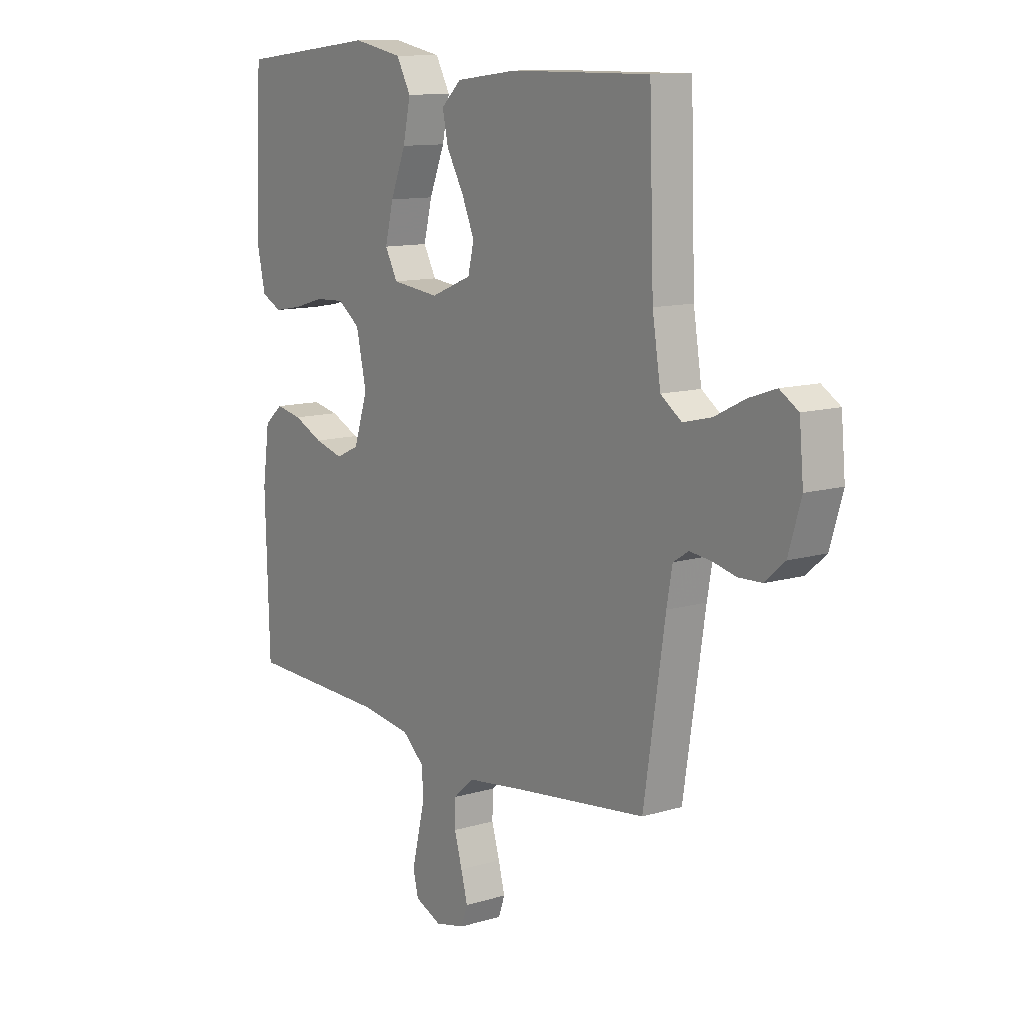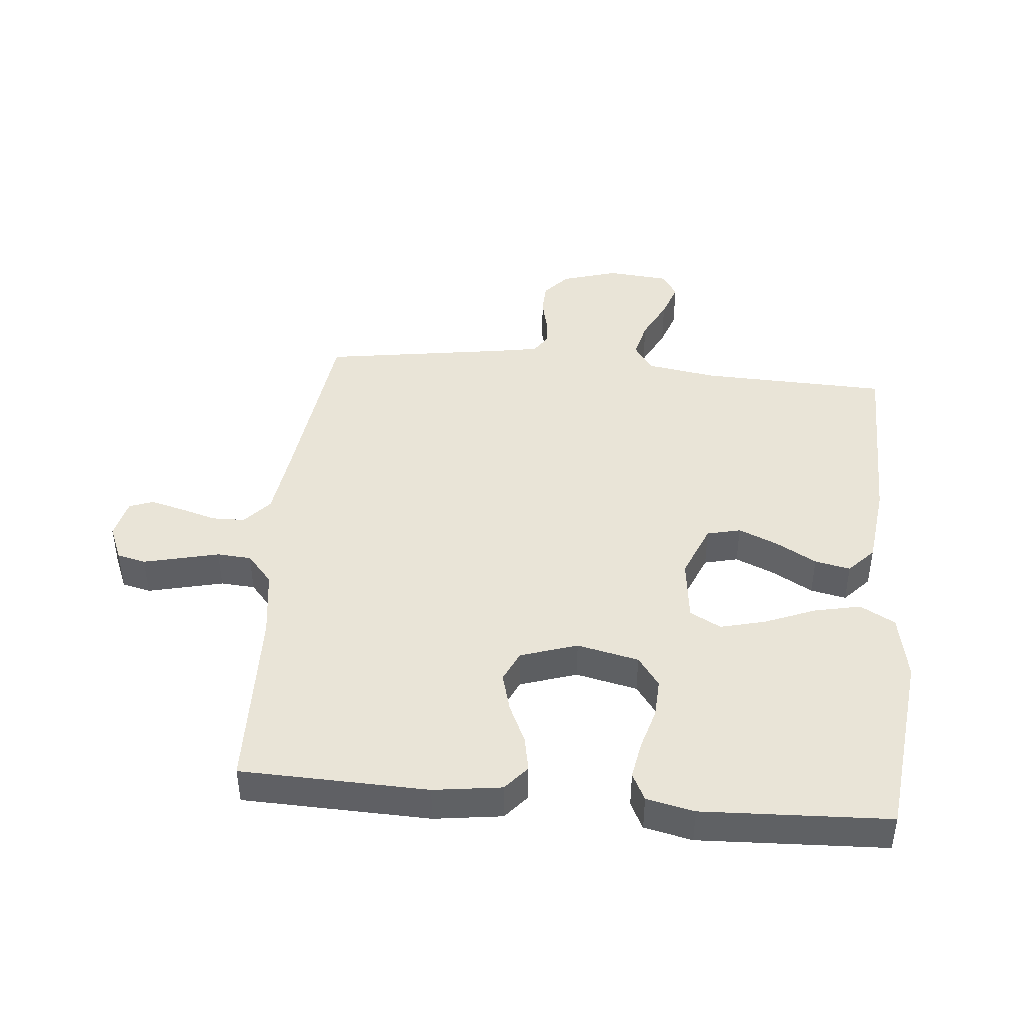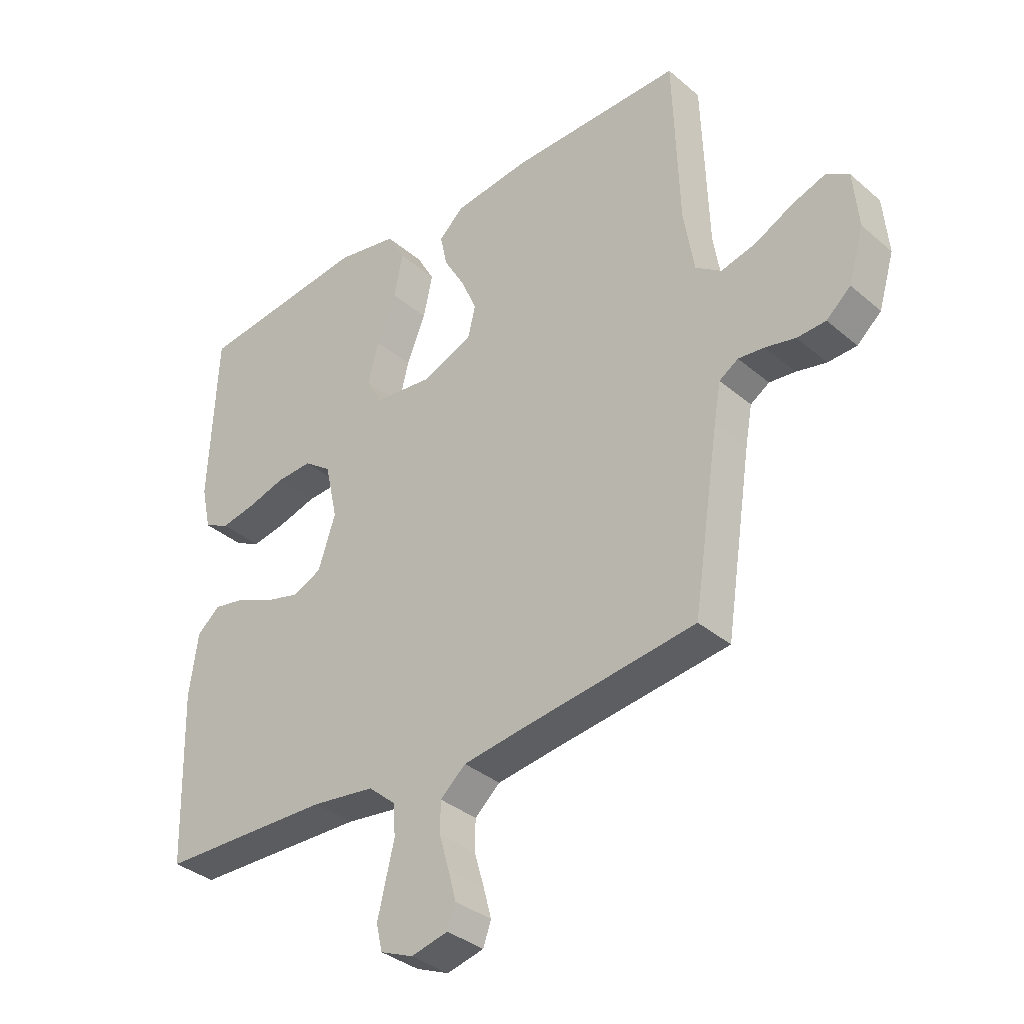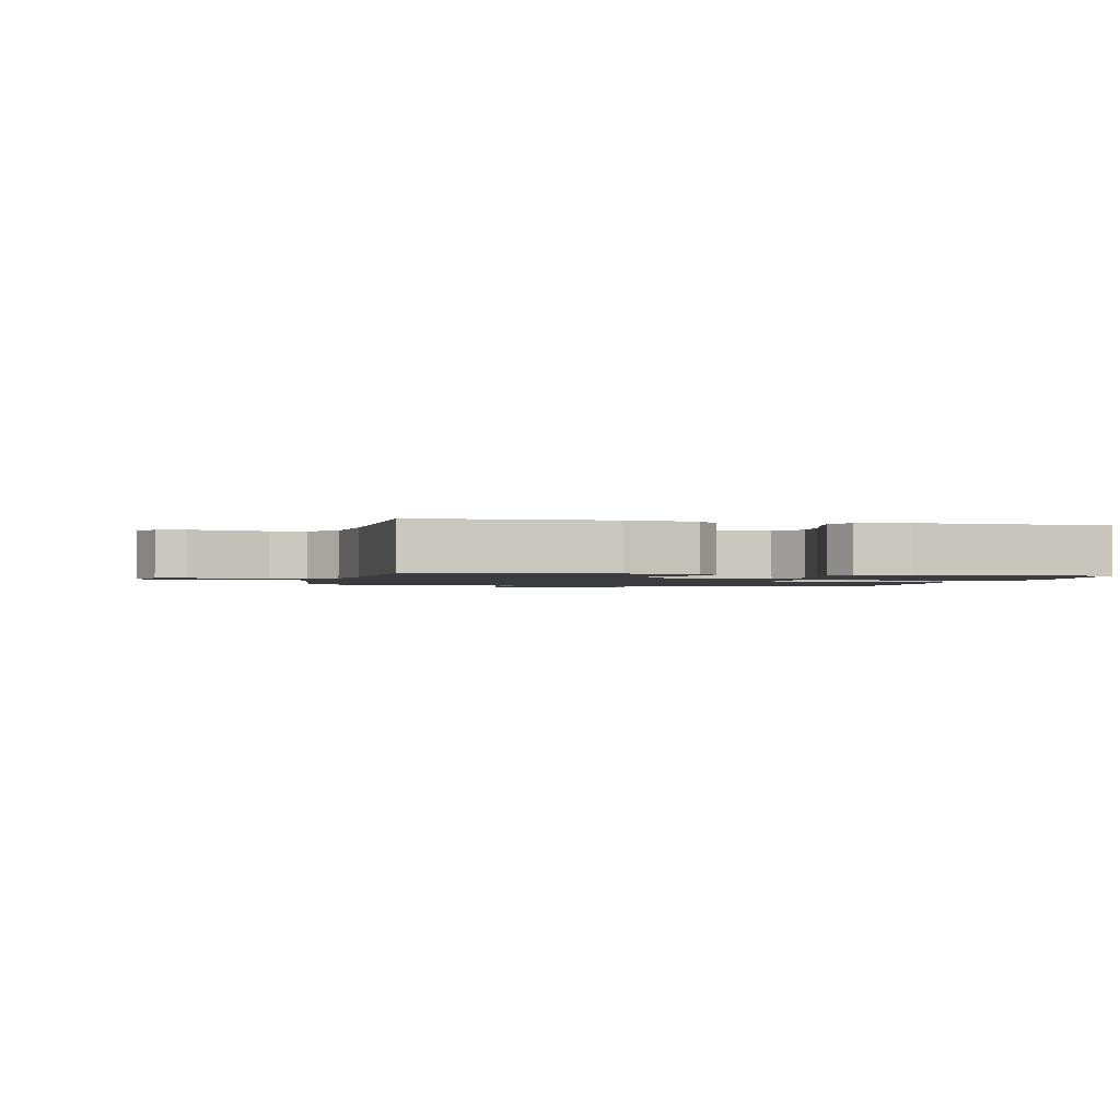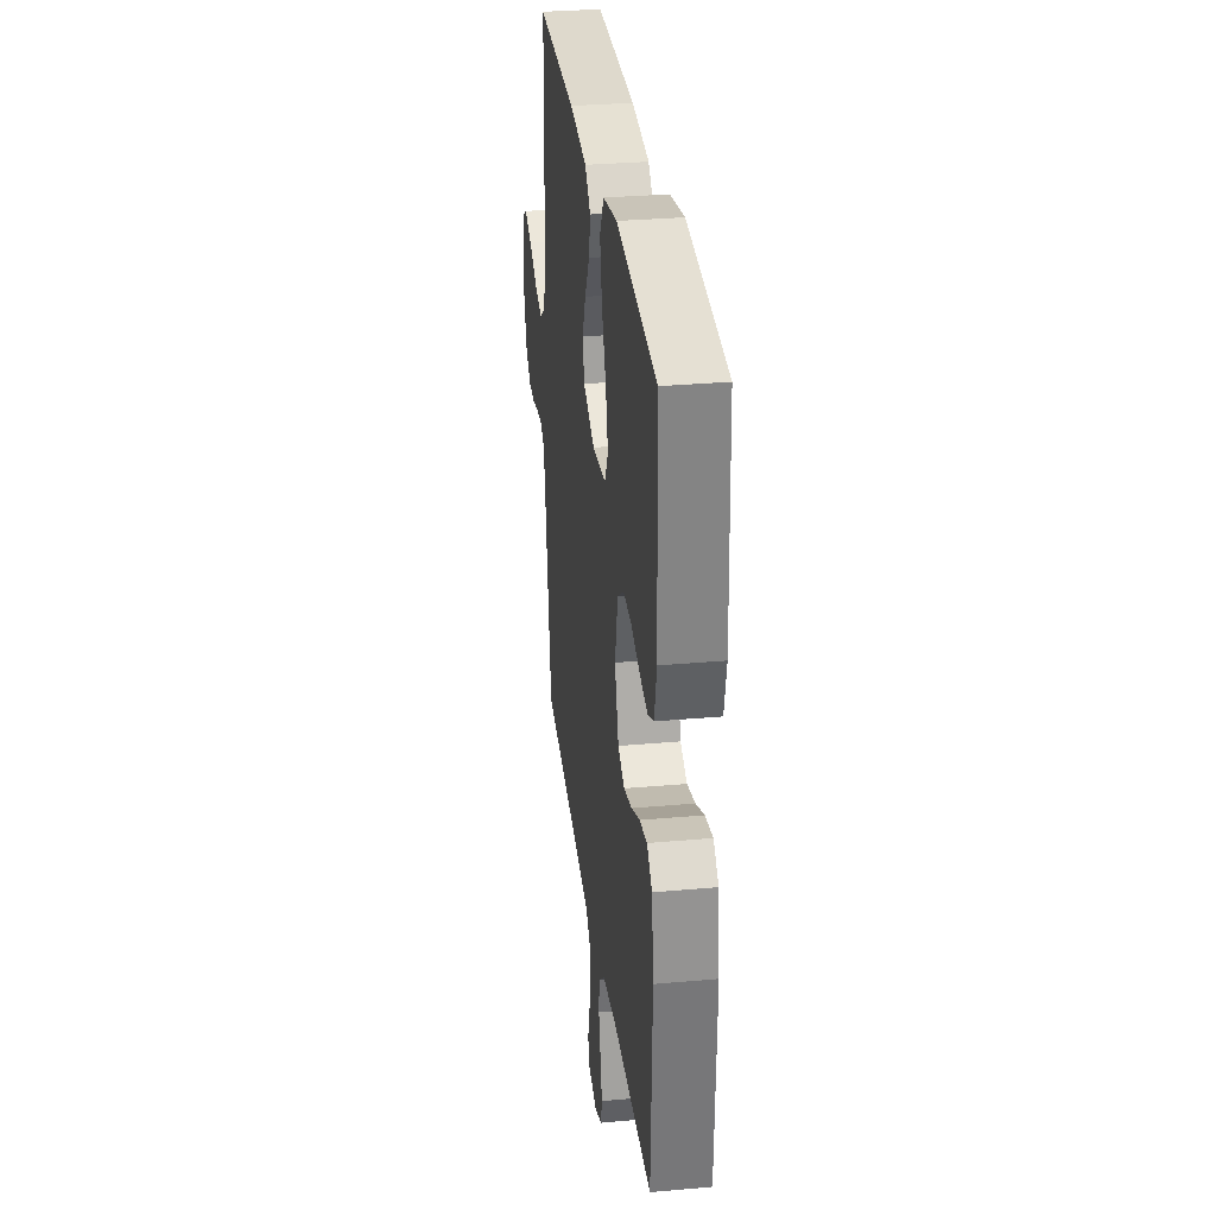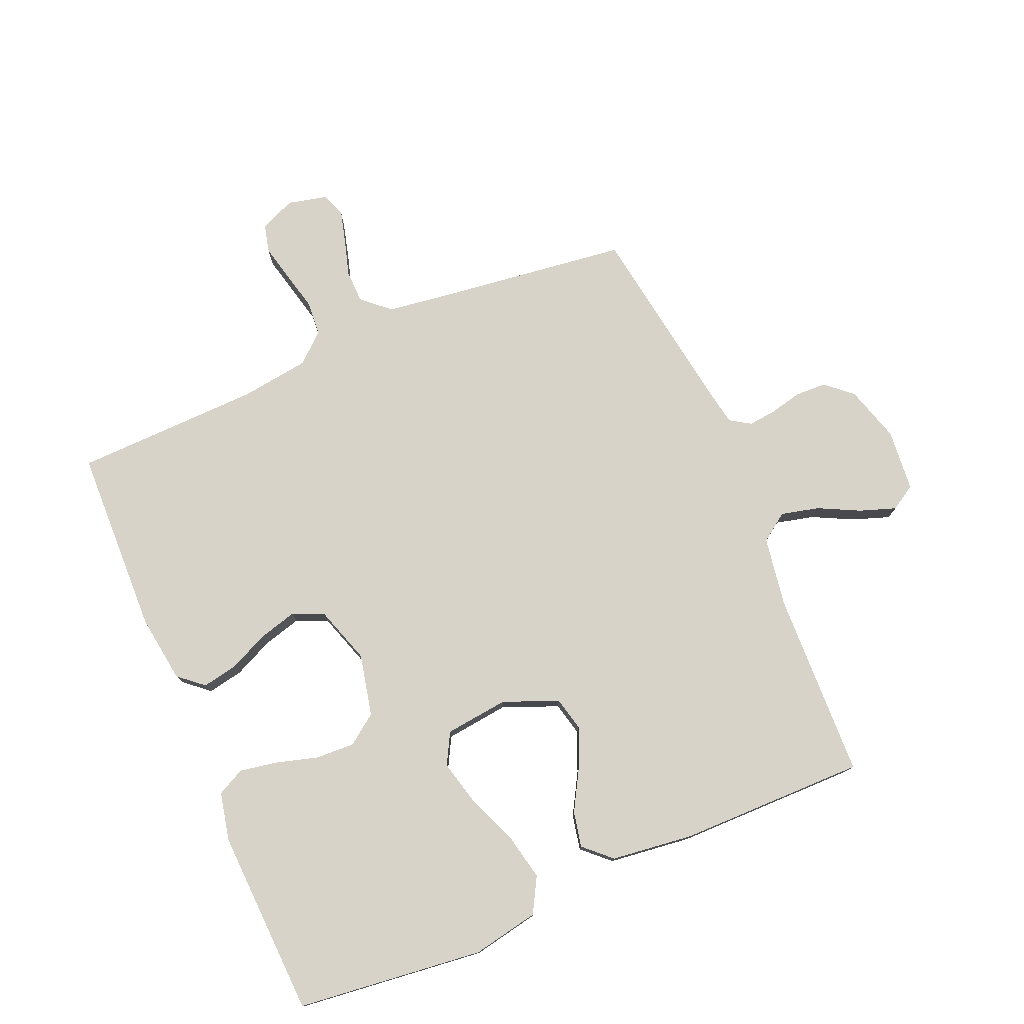
<metadata>
{"format":"obj","ext":"obj","renderer":"f3d","projection":"perspective","resolution":1024,"background":"white","views":[{"elev":11.6,"azim":54.2,"up":"+Z"},{"elev":43.5,"azim":-84.7,"up":"+Y"},{"elev":-35.5,"azim":41.9,"up":"+Z"},{"elev":-1.5,"azim":-102.7,"up":"+Y"},{"elev":31.5,"azim":-97.2,"up":"+Z"},{"elev":77.2,"azim":-23.1,"up":"+Y"}]}
</metadata>
<code>
v 0.5 0.07 0.5
v 0.51 0.07 0.2
v 0.528 0.07 0.088
v 0.573 0.07 0.056
v 0.634 0.07 0.071
v 0.7 0.07 0.104
v 0.758 0.07 0.124
v 0.798 0.07 0.099
v 0.807 0.07 0
v 0.78 0.07 -0.09
v 0.738 0.07 -0.127
v 0.688 0.07 -0.129
v 0.636 0.07 -0.117
v 0.591 0.07 -0.112
v 0.558 0.07 -0.133
v 0.546 0.07 -0.2
v 0.5 0.07 -0.5
v 0.2 0.07 -0.538
v 0.092 0.07 -0.553
v 0.048 0.07 -0.592
v 0.047 0.07 -0.645
v 0.064 0.07 -0.703
v 0.078 0.07 -0.756
v 0.064 0.07 -0.795
v 0 0.07 -0.81
v -0.057 0.07 -0.786
v -0.068 0.07 -0.74
v -0.054 0.07 -0.681
v -0.039 0.07 -0.619
v -0.043 0.07 -0.564
v -0.09 0.07 -0.523
v -0.2 0.07 -0.508
v -0.5 0.07 -0.5
v -0.509 0.07 -0.2
v -0.494 0.07 -0.091
v -0.454 0.07 -0.057
v -0.397 0.07 -0.068
v -0.334 0.07 -0.097
v -0.272 0.07 -0.114
v -0.222 0.07 -0.091
v -0.192 0.07 0
v -0.214 0.07 0.099
v -0.262 0.07 0.134
v -0.325 0.07 0.131
v -0.391 0.07 0.112
v -0.452 0.07 0.101
v -0.496 0.07 0.123
v -0.513 0.07 0.2
v -0.5 0.07 0.5
v -0.2 0.07 0.534
v -0.093 0.07 0.513
v -0.062 0.07 0.457
v -0.078 0.07 0.382
v -0.111 0.07 0.301
v -0.129 0.07 0.229
v -0.102 0.07 0.179
v 0 0.07 0.167
v 0.088 0.07 0.203
v 0.101 0.07 0.257
v 0.074 0.07 0.32
v 0.037 0.07 0.385
v 0.025 0.07 0.442
v 0.068 0.07 0.482
v 0.2 0.07 0.498
v 0.5 0 0.5
v 0.51 0 0.2
v 0.528 0 0.088
v 0.573 0 0.056
v 0.634 0 0.071
v 0.7 0 0.104
v 0.758 0 0.124
v 0.798 0 0.099
v 0.807 0 0
v 0.78 0 -0.09
v 0.738 0 -0.127
v 0.688 0 -0.129
v 0.636 0 -0.117
v 0.591 0 -0.112
v 0.558 0 -0.133
v 0.546 0 -0.2
v 0.5 0 -0.5
v 0.2 0 -0.538
v 0.092 0 -0.553
v 0.048 0 -0.592
v 0.047 0 -0.645
v 0.064 0 -0.703
v 0.078 0 -0.756
v 0.064 0 -0.795
v 0 0 -0.81
v -0.057 0 -0.786
v -0.068 0 -0.74
v -0.054 0 -0.681
v -0.039 0 -0.619
v -0.043 0 -0.564
v -0.09 0 -0.523
v -0.2 0 -0.508
v -0.5 0 -0.5
v -0.509 0 -0.2
v -0.494 0 -0.091
v -0.454 0 -0.057
v -0.397 0 -0.068
v -0.334 0 -0.097
v -0.272 0 -0.114
v -0.222 0 -0.091
v -0.192 0 0
v -0.214 0 0.099
v -0.262 0 0.134
v -0.325 0 0.131
v -0.391 0 0.112
v -0.452 0 0.101
v -0.496 0 0.123
v -0.513 0 0.2
v -0.5 0 0.5
v -0.2 0 0.534
v -0.093 0 0.513
v -0.062 0 0.457
v -0.078 0 0.382
v -0.111 0 0.301
v -0.129 0 0.229
v -0.102 0 0.179
v 0 0 0.167
v 0.088 0 0.203
v 0.101 0 0.257
v 0.074 0 0.32
v 0.037 0 0.385
v 0.025 0 0.442
v 0.068 0 0.482
v 0.2 0 0.498
f 63 64 1 2
f 60 61 62 63
f 59 60 63 2
f 58 59 2 3
f 57 58 3 4
f 56 57 4
f 51 52 53 54
f 51 54 55
f 50 51 55
f 49 50 55
f 48 49 55 56
f 44 45 46 47
f 43 44 47 48
f 35 36 37 38
f 35 38 39
f 32 33 34 35
f 31 32 35 39
f 30 31 39 40
f 26 27 28 29
f 24 25 26 29
f 24 29 30
f 21 22 23 24
f 21 24 30 40
f 16 17 18
f 15 16 18 19
f 10 11 12 13
f 10 13 14
f 9 10 14
f 8 9 14
f 5 6 7 8
f 4 5 8 14
f 43 48 56 4
f 20 21 40 41
f 15 19 20 41
f 15 41 42
f 15 42 43
f 4 14 15 43
f 66 65 128 127
f 127 126 125 124
f 66 127 124 123
f 67 66 123 122
f 68 67 122 121
f 68 121 120
f 118 117 116 115
f 119 118 115
f 119 115 114
f 119 114 113
f 120 119 113 112
f 111 110 109 108
f 112 111 108 107
f 102 101 100 99
f 103 102 99
f 99 98 97 96
f 103 99 96 95
f 104 103 95 94
f 93 92 91 90
f 93 90 89 88
f 94 93 88
f 88 87 86 85
f 104 94 88 85
f 82 81 80
f 83 82 80 79
f 77 76 75 74
f 78 77 74
f 78 74 73
f 78 73 72
f 72 71 70 69
f 78 72 69 68
f 68 120 112 107
f 105 104 85 84
f 105 84 83 79
f 106 105 79
f 107 106 79
f 107 79 78 68
f 1 65 66 2
f 2 66 67 3
f 3 67 68 4
f 4 68 69 5
f 5 69 70 6
f 6 70 71 7
f 7 71 72 8
f 8 72 73 9
f 9 73 74 10
f 10 74 75 11
f 11 75 76 12
f 12 76 77 13
f 13 77 78 14
f 14 78 79 15
f 15 79 80 16
f 16 80 81 17
f 17 81 82 18
f 18 82 83 19
f 19 83 84 20
f 20 84 85 21
f 21 85 86 22
f 22 86 87 23
f 23 87 88 24
f 24 88 89 25
f 25 89 90 26
f 26 90 91 27
f 27 91 92 28
f 28 92 93 29
f 29 93 94 30
f 30 94 95 31
f 31 95 96 32
f 32 96 97 33
f 33 97 98 34
f 34 98 99 35
f 35 99 100 36
f 36 100 101 37
f 37 101 102 38
f 38 102 103 39
f 39 103 104 40
f 40 104 105 41
f 41 105 106 42
f 42 106 107 43
f 43 107 108 44
f 44 108 109 45
f 45 109 110 46
f 46 110 111 47
f 47 111 112 48
f 48 112 113 49
f 49 113 114 50
f 50 114 115 51
f 51 115 116 52
f 52 116 117 53
f 53 117 118 54
f 54 118 119 55
f 55 119 120 56
f 56 120 121 57
f 57 121 122 58
f 58 122 123 59
f 59 123 124 60
f 60 124 125 61
f 61 125 126 62
f 62 126 127 63
f 63 127 128 64
f 64 128 65 1

</code>
